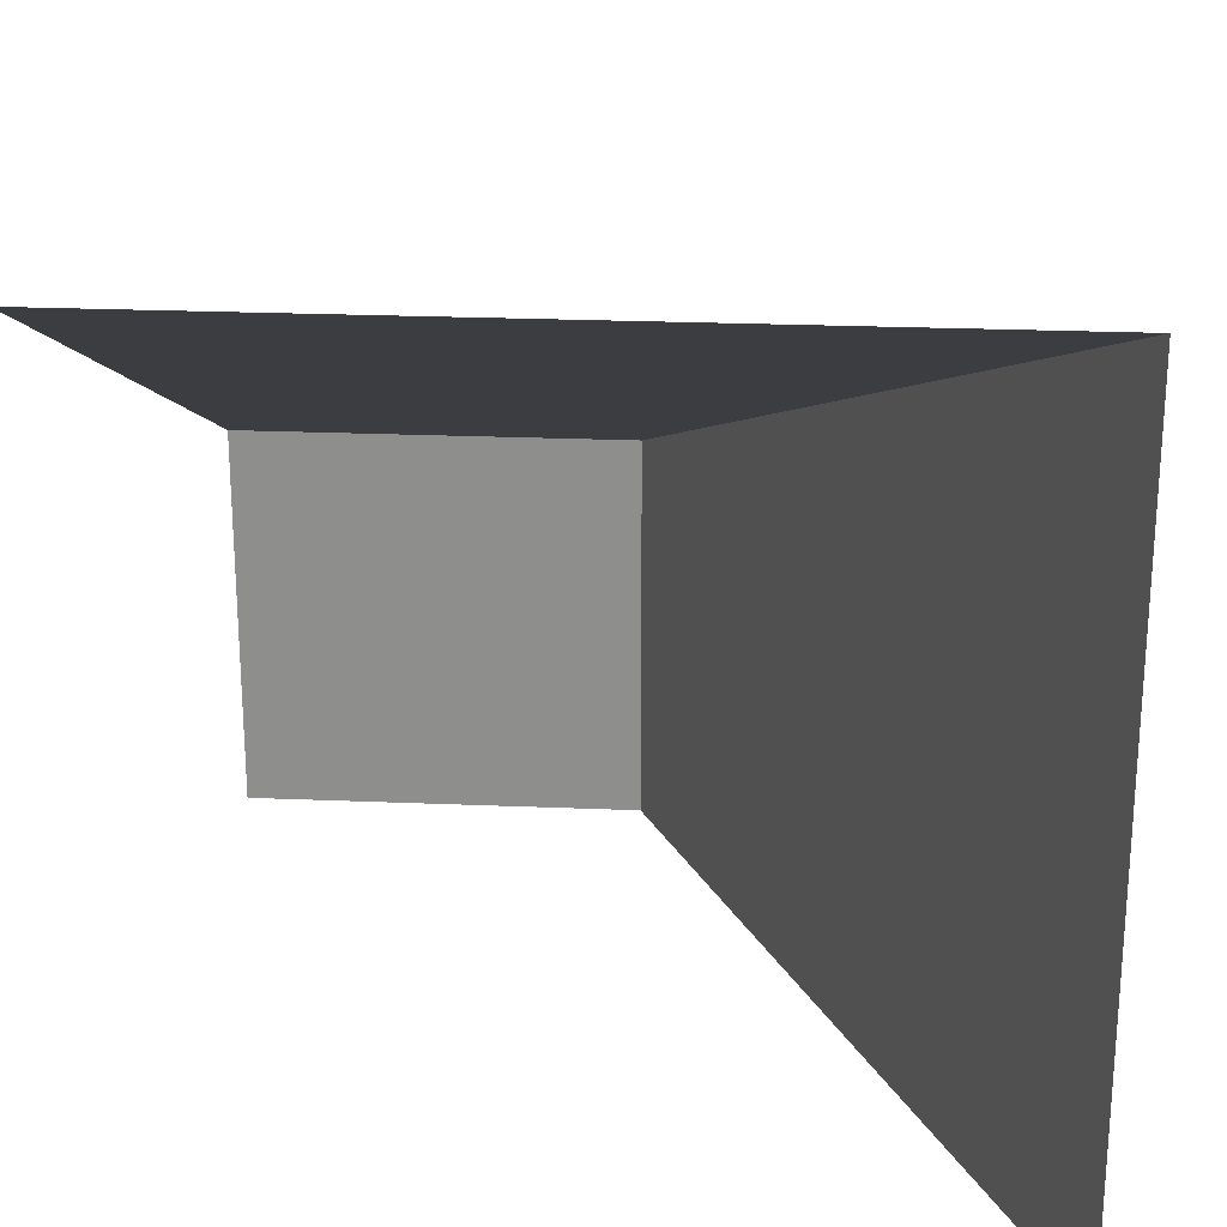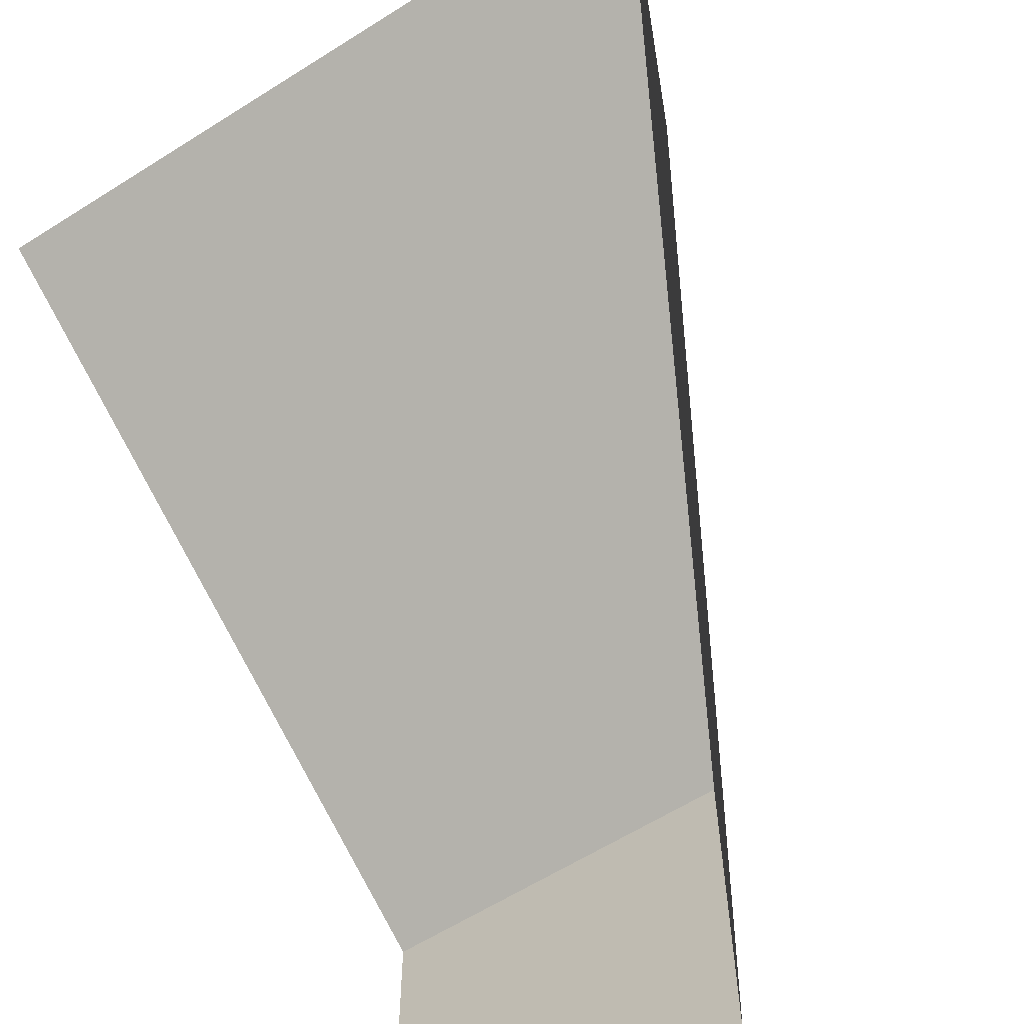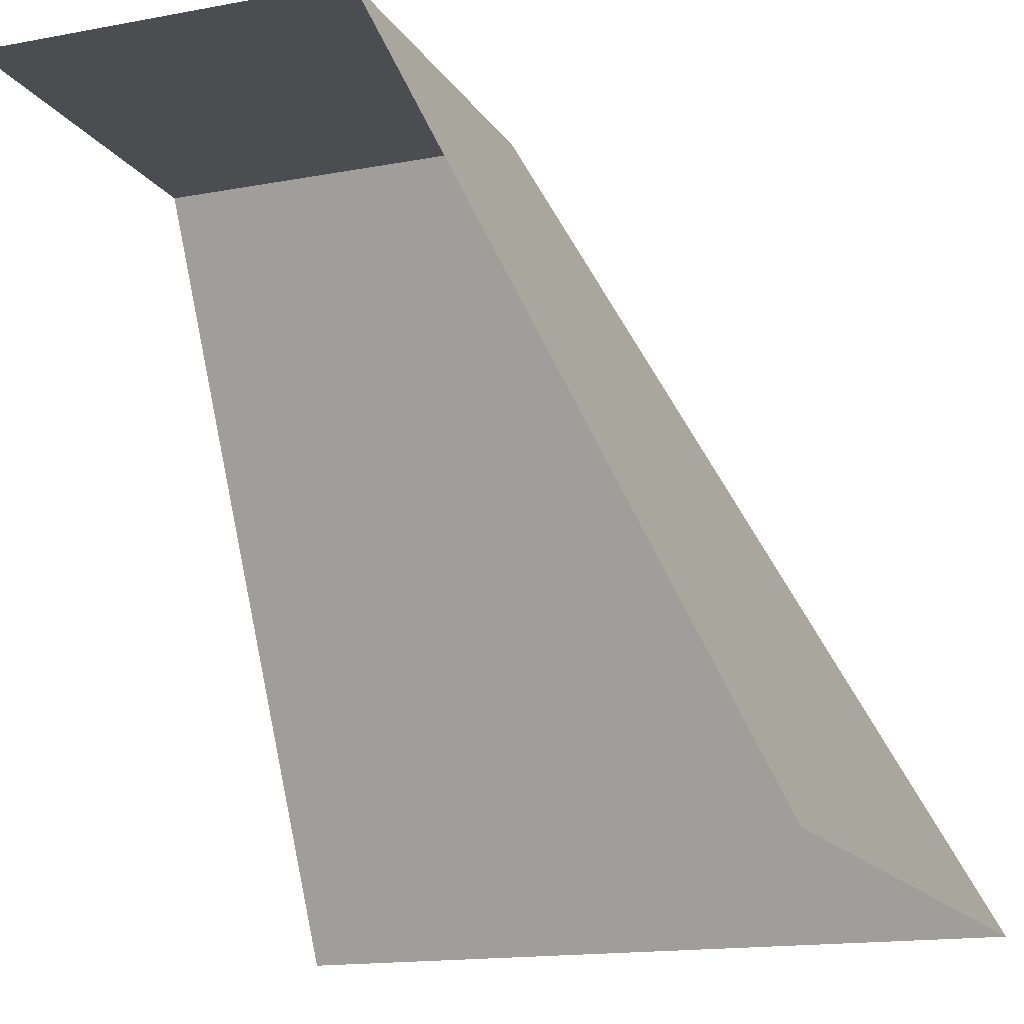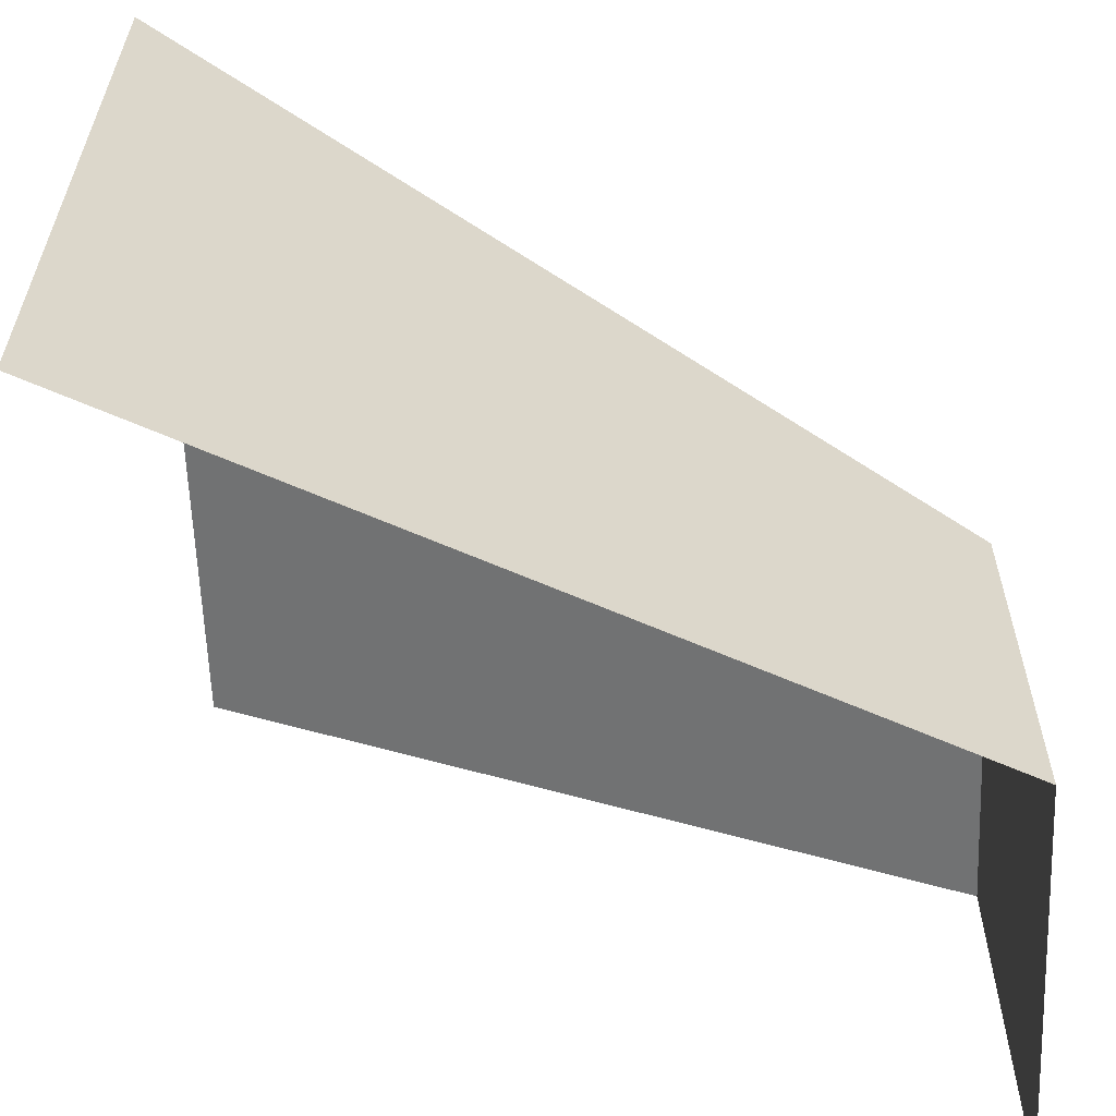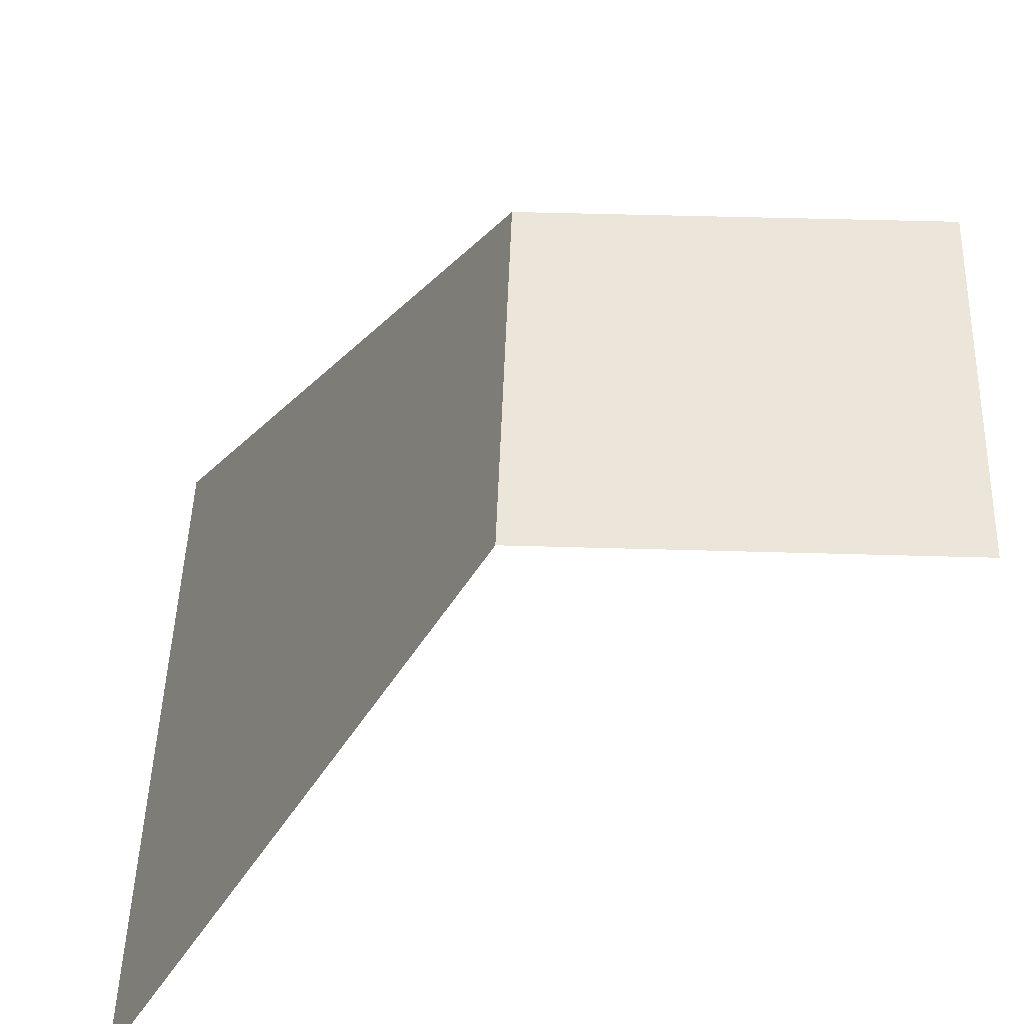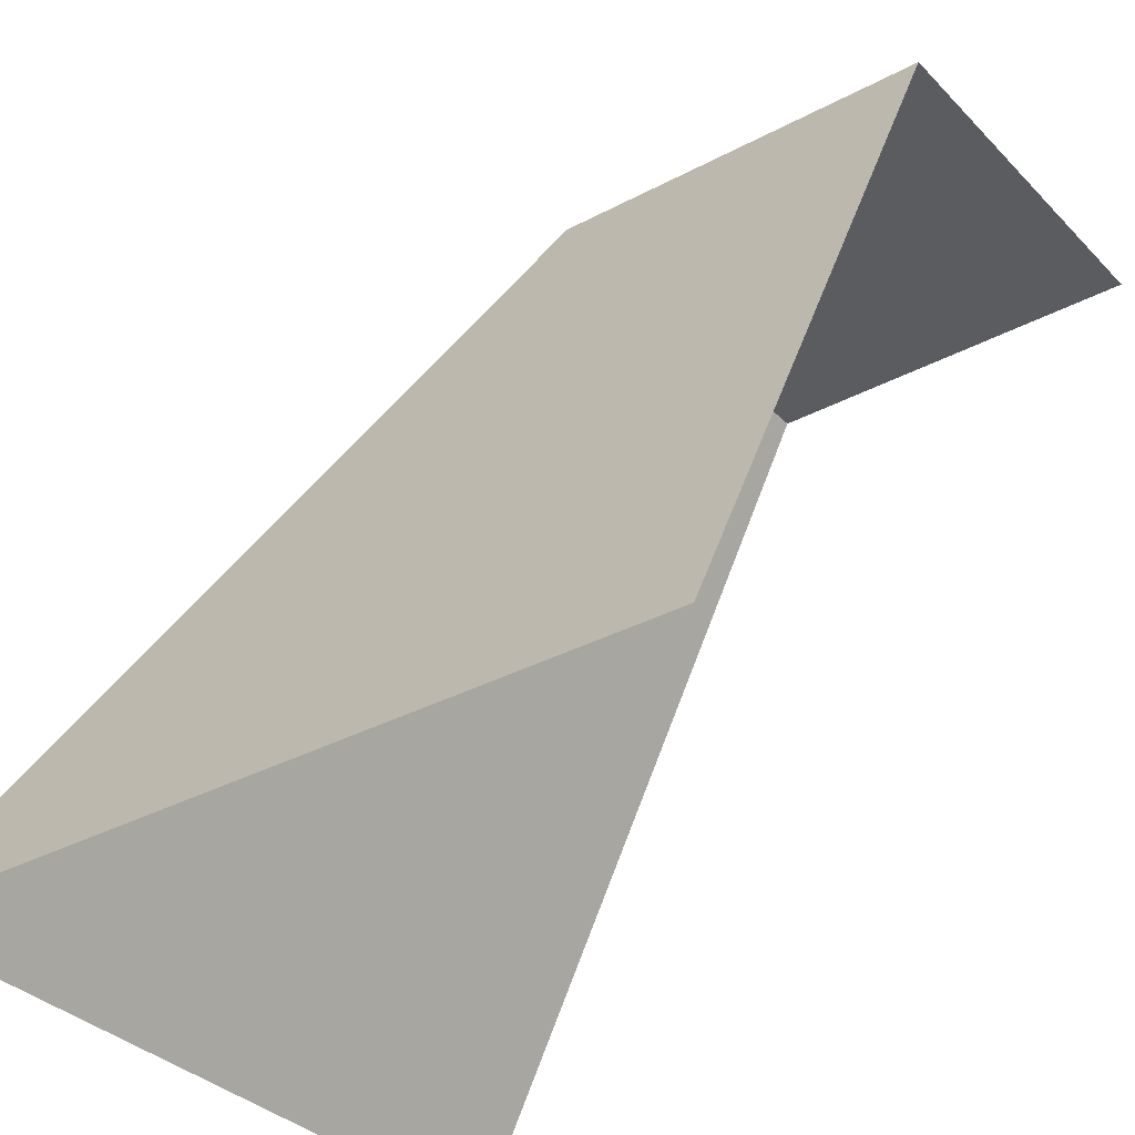
<metadata>
{"format":"obj","ext":"obj","renderer":"f3d","projection":"perspective","resolution":1024,"background":"white","views":[{"elev":24.5,"azim":3.9,"up":"+Z"},{"elev":-61.8,"azim":32.7,"up":"+Z"},{"elev":-15.6,"azim":-68.5,"up":"+Y"},{"elev":-60.7,"azim":92.2,"up":"+Z"},{"elev":47.7,"azim":-178.1,"up":"+Y"},{"elev":-33.6,"azim":126.3,"up":"+Y"}]}
</metadata>
<code>
o Outer_Cube.004
v 0 1 0
v 0.5 0 0.5
v -0.5 1 -0.5
v -0.5 0 0.5
v 0.5 0 -0.5
v 0 1 -0.5
v -0.5 1 0
f 1 4 2
f 3 1 6
f 1 5 6
f 1 7 4
f 3 7 1
f 1 2 5

</code>
